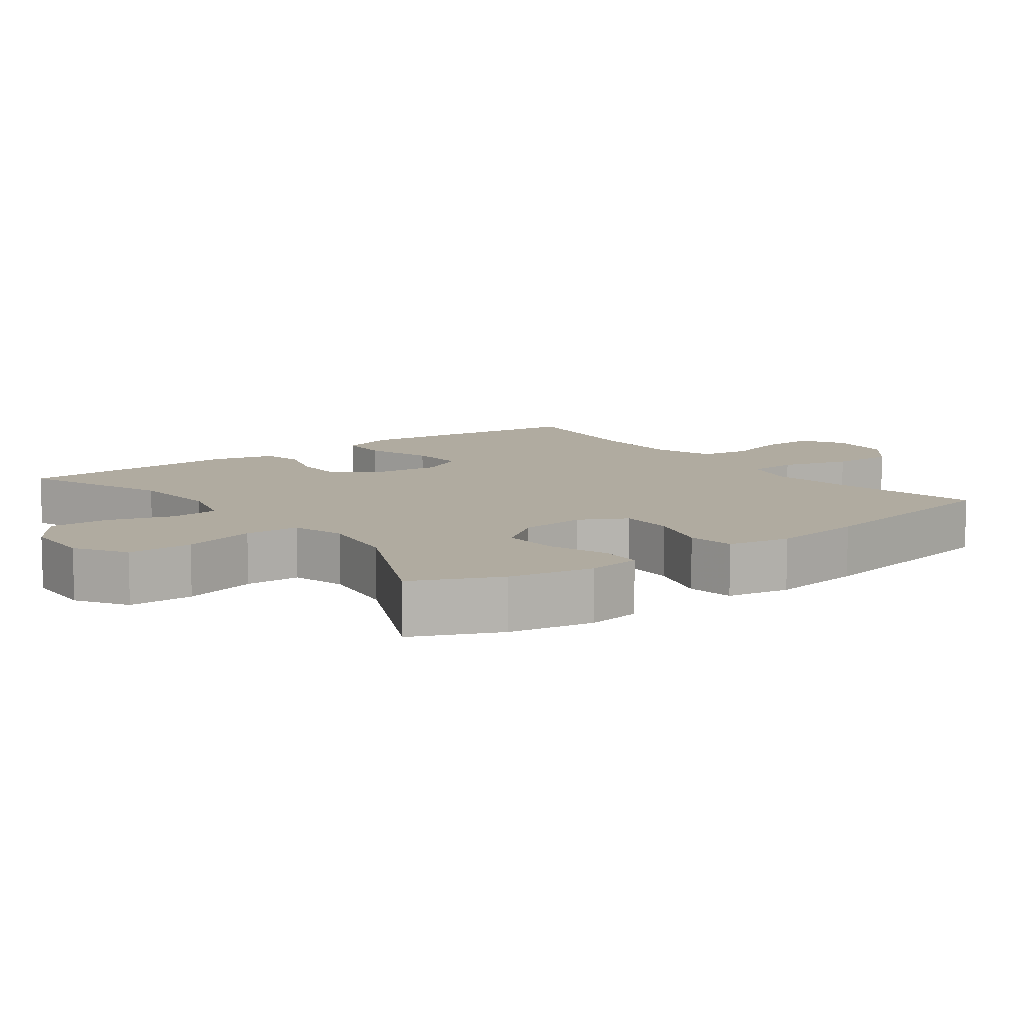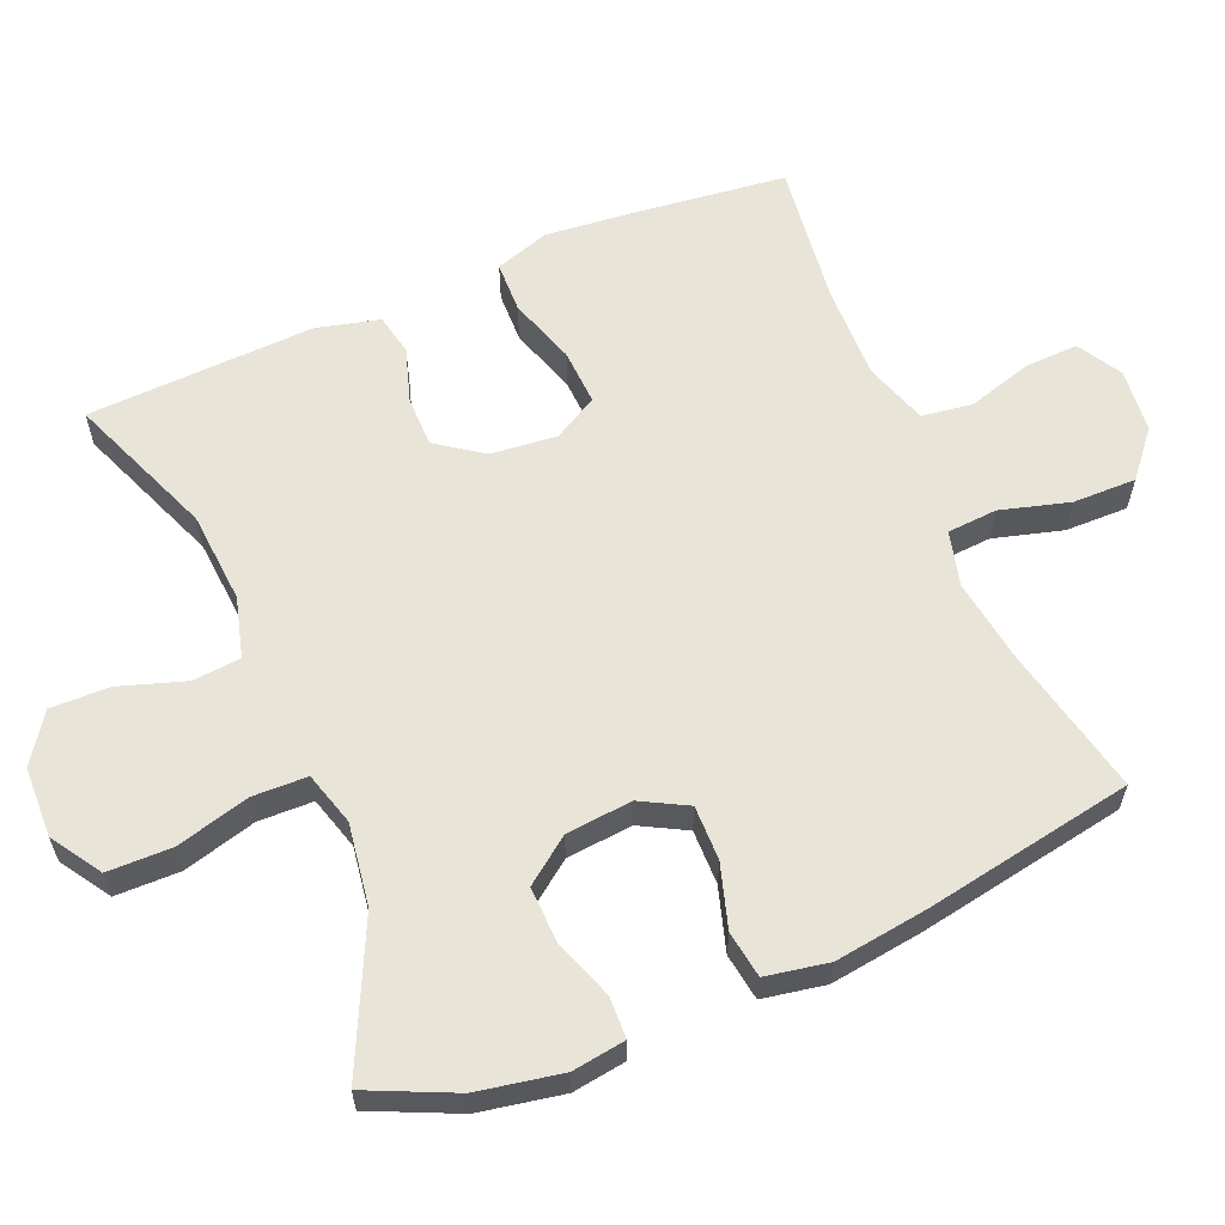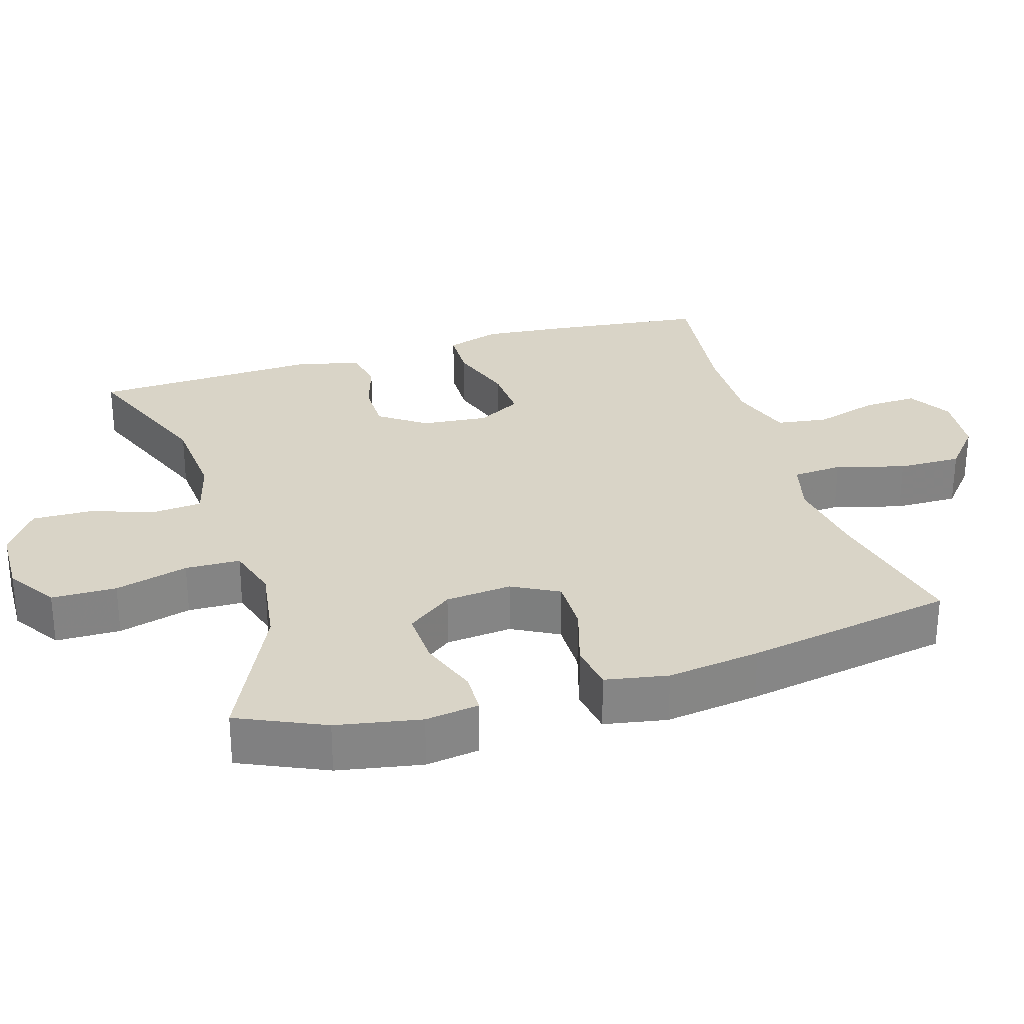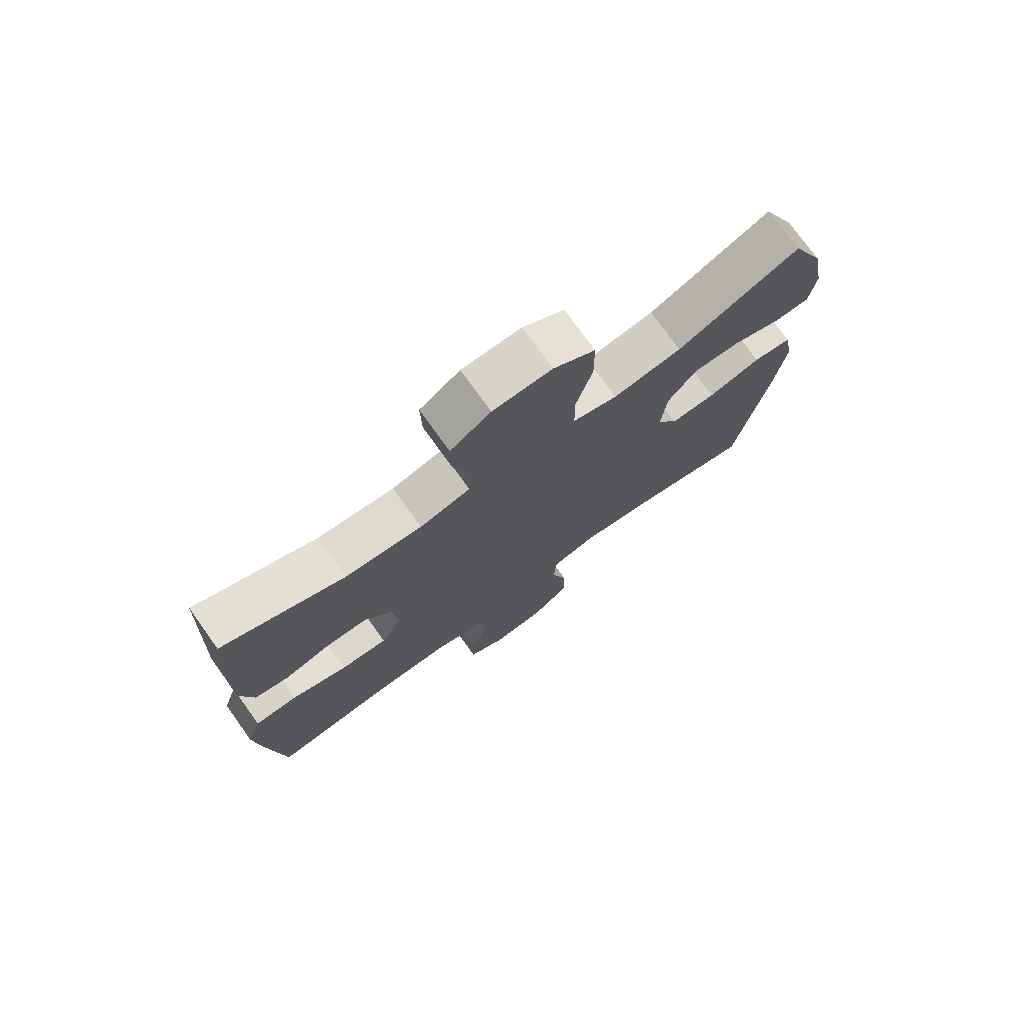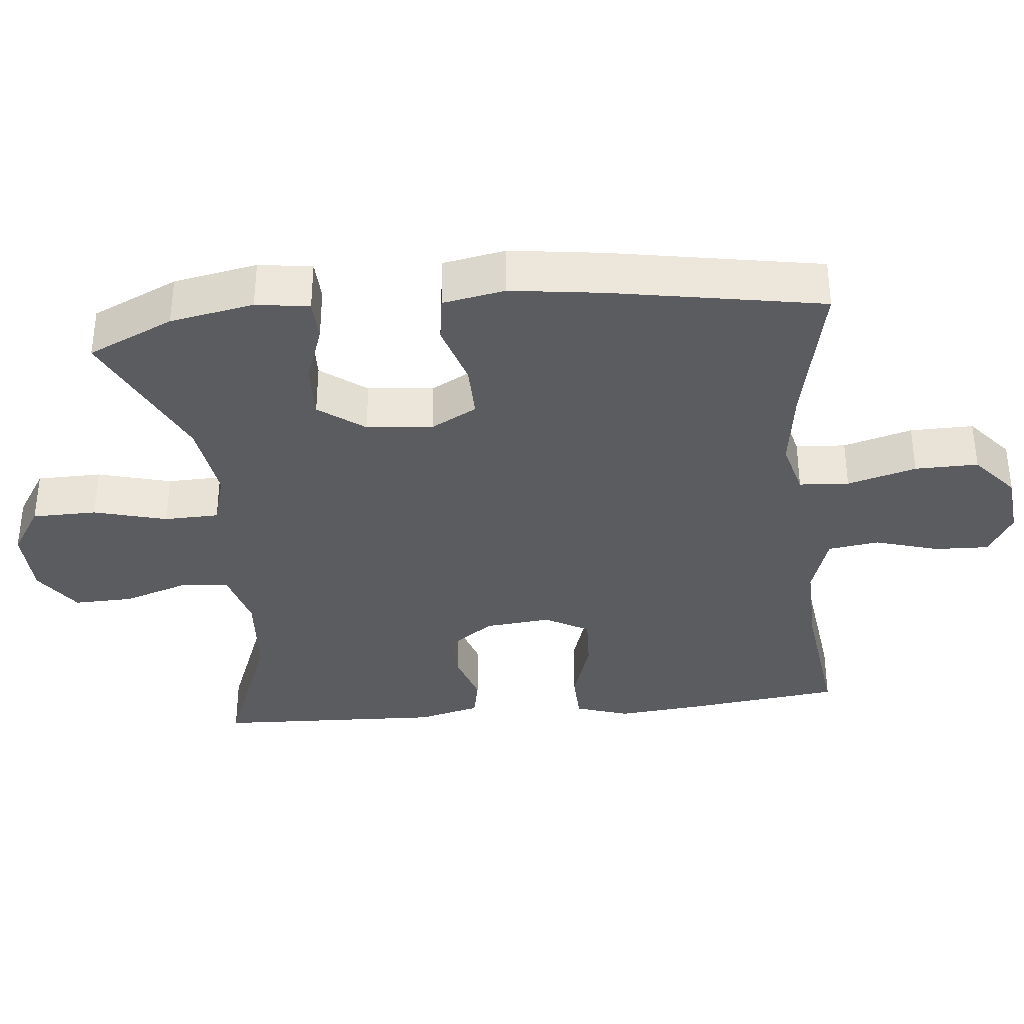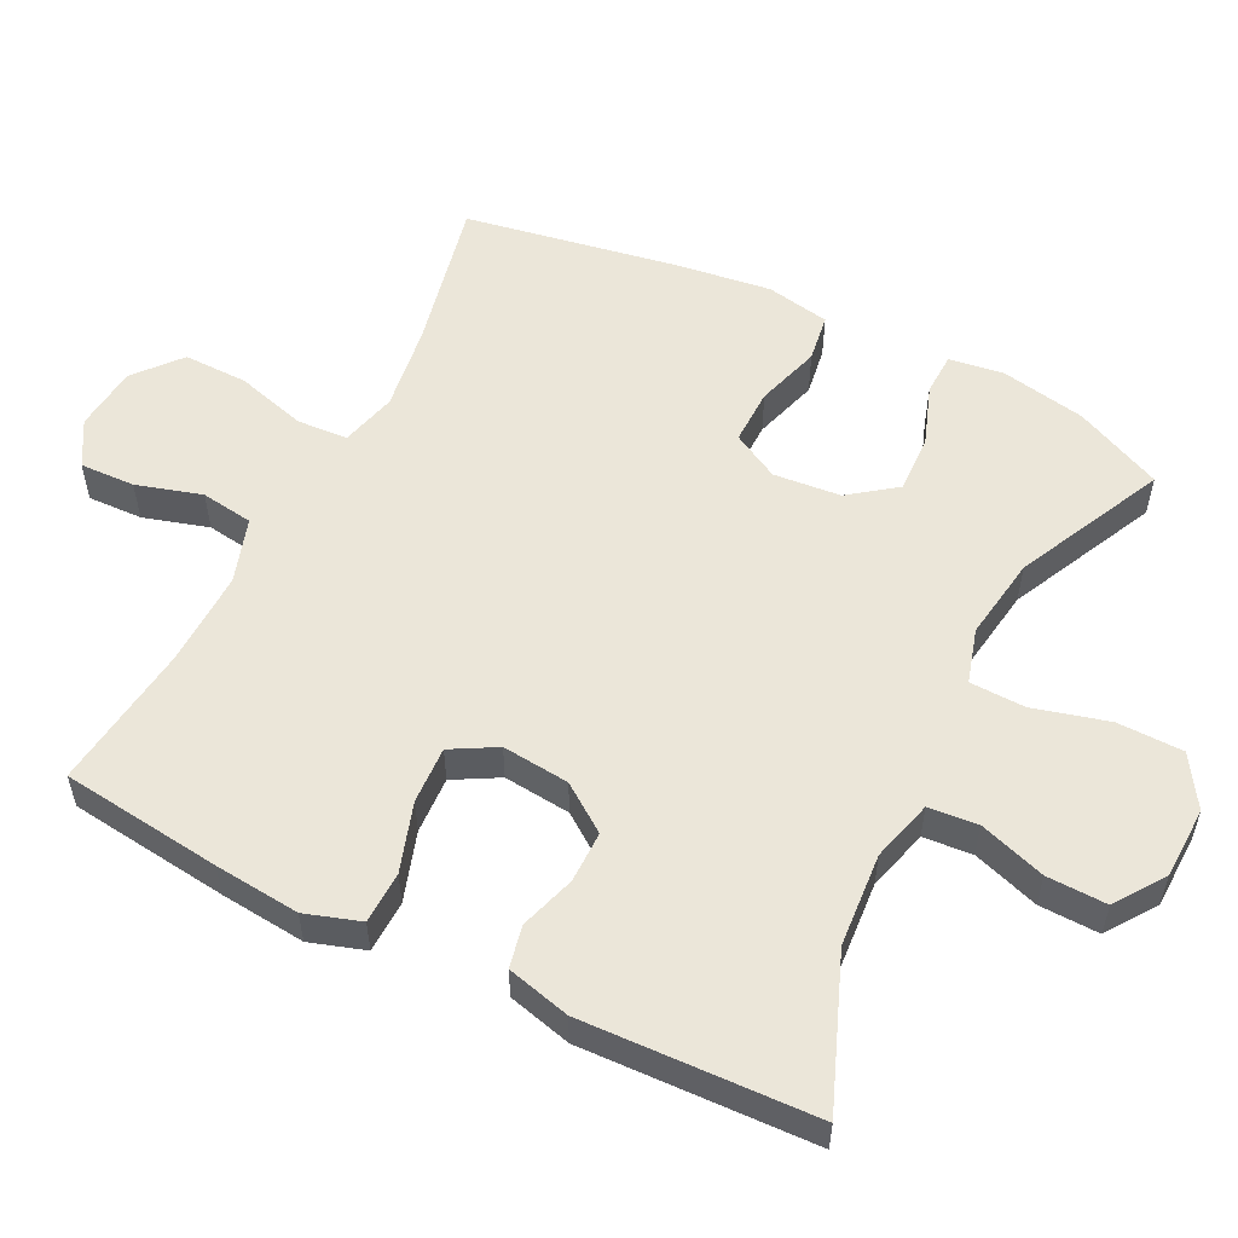
<metadata>
{"format":"obj","ext":"obj","renderer":"f3d","projection":"perspective","resolution":1024,"background":"white","views":[{"elev":9.8,"azim":53.3,"up":"+Y"},{"elev":60.6,"azim":67.2,"up":"+Y"},{"elev":28.7,"azim":73.0,"up":"+Y"},{"elev":75.2,"azim":-35.7,"up":"+Z"},{"elev":-35.3,"azim":95.9,"up":"+Y"},{"elev":55.3,"azim":-63.3,"up":"+Y"}]}
</metadata>
<code>
v -0.5 0.07 -0.5
v -0.526 0.07 -0.278
v -0.537 0.07 -0.16
v -0.512 0.07 -0.084
v -0.44 0.07 -0.082
v -0.345 0.07 -0.113
v -0.266 0.07 -0.117
v -0.231 0.07 -0.055
v -0.24 0.07 0.038
v -0.286 0.07 0.103
v -0.357 0.07 0.103
v -0.434 0.07 0.079
v -0.492 0.07 0.091
v -0.514 0.07 0.179
v -0.5 0.07 0.5
v -0.294 0.07 0.418
v -0.165 0.07 0.408
v -0.08 0.07 0.431
v -0.074 0.07 0.499
v -0.104 0.07 0.591
v -0.106 0.07 0.674
v -0.038 0.07 0.721
v 0.061 0.07 0.724
v 0.131 0.07 0.679
v 0.132 0.07 0.588
v 0.104 0.07 0.485
v 0.106 0.07 0.408
v 0.181 0.07 0.386
v 0.296 0.07 0.403
v 0.5 0.07 0.5
v 0.555 0.07 0.379
v 0.577 0.07 0.261
v 0.566 0.07 0.186
v 0.508 0.07 0.184
v 0.424 0.07 0.214
v 0.345 0.07 0.217
v 0.297 0.07 0.153
v 0.288 0.07 0.06
v 0.323 0.07 -0.005
v 0.4 0.07 -0.004
v 0.489 0.07 0.023
v 0.555 0.07 0.013
v 0.571 0.07 -0.075
v 0.553 0.07 -0.206
v 0.5 0.07 -0.5
v 0.289 0.07 -0.454
v 0.172 0.07 -0.437
v 0.095 0.07 -0.457
v 0.09 0.07 -0.527
v 0.117 0.07 -0.624
v 0.118 0.07 -0.713
v 0.055 0.07 -0.766
v -0.035 0.07 -0.775
v -0.097 0.07 -0.739
v -0.094 0.07 -0.663
v -0.067 0.07 -0.573
v -0.077 0.07 -0.501
v -0.166 0.07 -0.472
v -0.298 0.07 -0.475
v -0.5 0 -0.5
v -0.526 0 -0.278
v -0.537 0 -0.16
v -0.512 0 -0.084
v -0.44 0 -0.082
v -0.345 0 -0.113
v -0.266 0 -0.117
v -0.231 0 -0.055
v -0.24 0 0.038
v -0.286 0 0.103
v -0.357 0 0.103
v -0.434 0 0.079
v -0.492 0 0.091
v -0.514 0 0.179
v -0.5 0 0.5
v -0.294 0 0.418
v -0.165 0 0.408
v -0.08 0 0.431
v -0.074 0 0.499
v -0.104 0 0.591
v -0.106 0 0.674
v -0.038 0 0.721
v 0.061 0 0.724
v 0.131 0 0.679
v 0.132 0 0.588
v 0.104 0 0.485
v 0.106 0 0.408
v 0.181 0 0.386
v 0.296 0 0.403
v 0.5 0 0.5
v 0.555 0 0.379
v 0.577 0 0.261
v 0.566 0 0.186
v 0.508 0 0.184
v 0.424 0 0.214
v 0.345 0 0.217
v 0.297 0 0.153
v 0.288 0 0.06
v 0.323 0 -0.005
v 0.4 0 -0.004
v 0.489 0 0.023
v 0.555 0 0.013
v 0.571 0 -0.075
v 0.553 0 -0.206
v 0.5 0 -0.5
v 0.289 0 -0.454
v 0.172 0 -0.437
v 0.095 0 -0.457
v 0.09 0 -0.527
v 0.117 0 -0.624
v 0.118 0 -0.713
v 0.055 0 -0.766
v -0.035 0 -0.775
v -0.097 0 -0.739
v -0.094 0 -0.663
v -0.067 0 -0.573
v -0.077 0 -0.501
v -0.166 0 -0.472
v -0.298 0 -0.475
f 53 54 55 56
f 53 56 57
f 52 53 57
f 49 50 51 52
f 48 49 52 57
f 47 48 57 58
f 43 44 45 46
f 43 46 47
f 40 41 42 43
f 39 40 43 47
f 38 39 47 58
f 32 33 34 35
f 32 35 36
f 29 30 31 32
f 28 29 32 36
f 27 28 36 37
f 23 24 25 26
f 23 26 27
f 22 23 27
f 19 20 21 22
f 18 19 22 27
f 17 18 27 37
f 13 14 15 16
f 11 12 13 16
f 10 11 16 17
f 9 10 17 37
f 3 4 5 6
f 3 6 7
f 59 1 2 3
f 59 3 7
f 58 59 7 8
f 37 38 58
f 8 9 37 58
f 115 114 113 112
f 116 115 112
f 116 112 111
f 111 110 109 108
f 116 111 108 107
f 117 116 107 106
f 105 104 103 102
f 106 105 102
f 102 101 100 99
f 106 102 99 98
f 117 106 98 97
f 94 93 92 91
f 95 94 91
f 91 90 89 88
f 95 91 88 87
f 96 95 87 86
f 85 84 83 82
f 86 85 82
f 86 82 81
f 81 80 79 78
f 86 81 78 77
f 96 86 77 76
f 75 74 73 72
f 75 72 71 70
f 76 75 70 69
f 96 76 69 68
f 65 64 63 62
f 66 65 62
f 62 61 60 118
f 66 62 118
f 67 66 118 117
f 117 97 96
f 117 96 68 67
f 1 60 61 2
f 2 61 62 3
f 3 62 63 4
f 4 63 64 5
f 5 64 65 6
f 6 65 66 7
f 7 66 67 8
f 8 67 68 9
f 9 68 69 10
f 10 69 70 11
f 11 70 71 12
f 12 71 72 13
f 13 72 73 14
f 14 73 74 15
f 15 74 75 16
f 16 75 76 17
f 17 76 77 18
f 18 77 78 19
f 19 78 79 20
f 20 79 80 21
f 21 80 81 22
f 22 81 82 23
f 23 82 83 24
f 24 83 84 25
f 25 84 85 26
f 26 85 86 27
f 27 86 87 28
f 28 87 88 29
f 29 88 89 30
f 30 89 90 31
f 31 90 91 32
f 32 91 92 33
f 33 92 93 34
f 34 93 94 35
f 35 94 95 36
f 36 95 96 37
f 37 96 97 38
f 38 97 98 39
f 39 98 99 40
f 40 99 100 41
f 41 100 101 42
f 42 101 102 43
f 43 102 103 44
f 44 103 104 45
f 45 104 105 46
f 46 105 106 47
f 47 106 107 48
f 48 107 108 49
f 49 108 109 50
f 50 109 110 51
f 51 110 111 52
f 52 111 112 53
f 53 112 113 54
f 54 113 114 55
f 55 114 115 56
f 56 115 116 57
f 57 116 117 58
f 58 117 118 59
f 59 118 60 1

</code>
